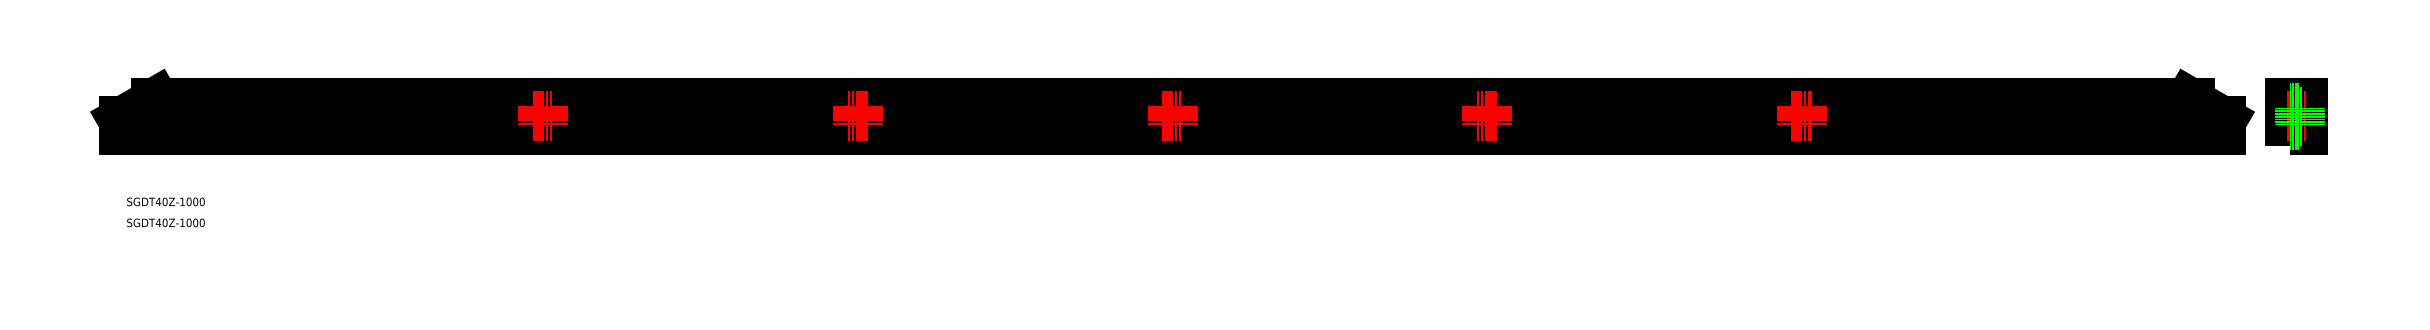
<metadata>
{"format":"dxf","ext":"dxf","renderer":"ezdxf+matplotlib","layout":"modelspace","background":"white","min_lineweight":24,"dpi":150}
</metadata>
<code>
0
SECTION
2
ENTITIES
0
LINE
8
0
10
1000
20
46.28
30
0
11
1000
21
50.62
31
0
0
LINE
8
0
10
1000
20
46.28
30
0
11
500
21
46.28
31
0
0
LINE
8
0
10
985
20
59.28
30
0
11
500
21
59.28
31
0
0
LINE
8
0
10
1000
20
50.62
30
0
11
985
21
59.28
31
0
0
LINE
8
0
10
-0.0001026
20
46.28
30
0
11
-0.0001026
21
50.62
31
0
0
LINE
8
0
10
-0.0001026
20
46.28
30
0
11
500
21
46.28
31
0
0
LINE
8
0
10
15
20
59.28
30
0
11
500
21
59.28
31
0
0
LINE
8
0
10
-0.0001026
20
50.62
30
0
11
15
21
59.28
31
0
0
POLYLINE
8
0
66
     1
10
0
20
0
30
0
70
     1
0
VERTEX
8
0
10
1033
20
46.28
30
0
0
VERTEX
8
0
10
1039
20
46.28
30
0
0
VERTEX
8
0
10
1039
20
59.28
30
0
0
VERTEX
8
0
10
1033
20
59.28
30
0
0
SEQEND
8
0
0
TEXT
8
0
10
1.09
20
10
30
0
40
4
1
SGDT40Z-1000
0
TEXT
8
0
10
1.09
20
4.352e-05
30
0
40
4
1
SGDT40Z-1000
0
LINE
8
0
10
1033
20
50.62
30
0
11
1039
21
50.62
31
0
0
LINE
8
CENTER
10
1032
20
52.78
30
0
11
1041
21
52.78
31
0
0
LINE
8
0
10
1033
20
56.78
30
0
11
1038
21
56.78
31
0
0
LINE
8
0
10
1038
20
56.78
30
0
11
1038
21
52.78
31
0
0
LINE
8
0
10
1038
20
55.03
30
0
11
1039
21
55.03
31
0
0
LINE
8
0
10
1033
20
48.78
30
0
11
1038
21
48.78
31
0
0
LINE
8
0
10
1038
20
48.78
30
0
11
1038
21
52.78
31
0
0
LINE
8
0
10
1038
20
50.53
30
0
11
1039
21
50.53
31
0
0
CIRCLE
8
0
10
200
20
52.78
30
0
40
2.25
0
CIRCLE
8
0
10
200
20
52.78
30
0
40
4
0
LINE
8
CENTER
10
195
20
52.78
30
0
11
205
21
52.78
31
0
0
LINE
8
CENTER
10
200
20
57.78
30
0
11
200
21
47.78
31
0
0
CIRCLE
8
0
10
350
20
52.78
30
0
40
2.25
0
CIRCLE
8
0
10
350
20
52.78
30
0
40
4
0
LINE
8
CENTER
10
345
20
52.78
30
0
11
355
21
52.78
31
0
0
LINE
8
CENTER
10
350
20
57.78
30
0
11
350
21
47.78
31
0
0
CIRCLE
8
0
10
500
20
52.78
30
0
40
2.25
0
CIRCLE
8
0
10
500
20
52.78
30
0
40
4
0
LINE
8
CENTER
10
495
20
52.78
30
0
11
505
21
52.78
31
0
0
LINE
8
CENTER
10
500
20
57.78
30
0
11
500
21
47.78
31
0
0
CIRCLE
8
0
10
650
20
52.78
30
0
40
2.25
0
CIRCLE
8
0
10
650
20
52.78
30
0
40
4
0
LINE
8
CENTER
10
645
20
52.78
30
0
11
655
21
52.78
31
0
0
LINE
8
CENTER
10
650
20
57.78
30
0
11
650
21
47.78
31
0
0
CIRCLE
8
0
10
800
20
52.78
30
0
40
2.25
0
CIRCLE
8
0
10
800
20
52.78
30
0
40
4
0
LINE
8
CENTER
10
795
20
52.78
30
0
11
805
21
52.78
31
0
0
LINE
8
CENTER
10
800
20
57.78
30
0
11
800
21
47.78
31
0
0
VIEWPORT
8
0
10
5.614
20
3.902
30
0
40
12.37
41
9.99
68
     1
69
     1
0
VIEWPORT
8
0
10
5.614
20
3.902
30
0
40
8.982
41
6.243
68
     2
69
     2
0
ENDSEC
0
EOF

</code>
